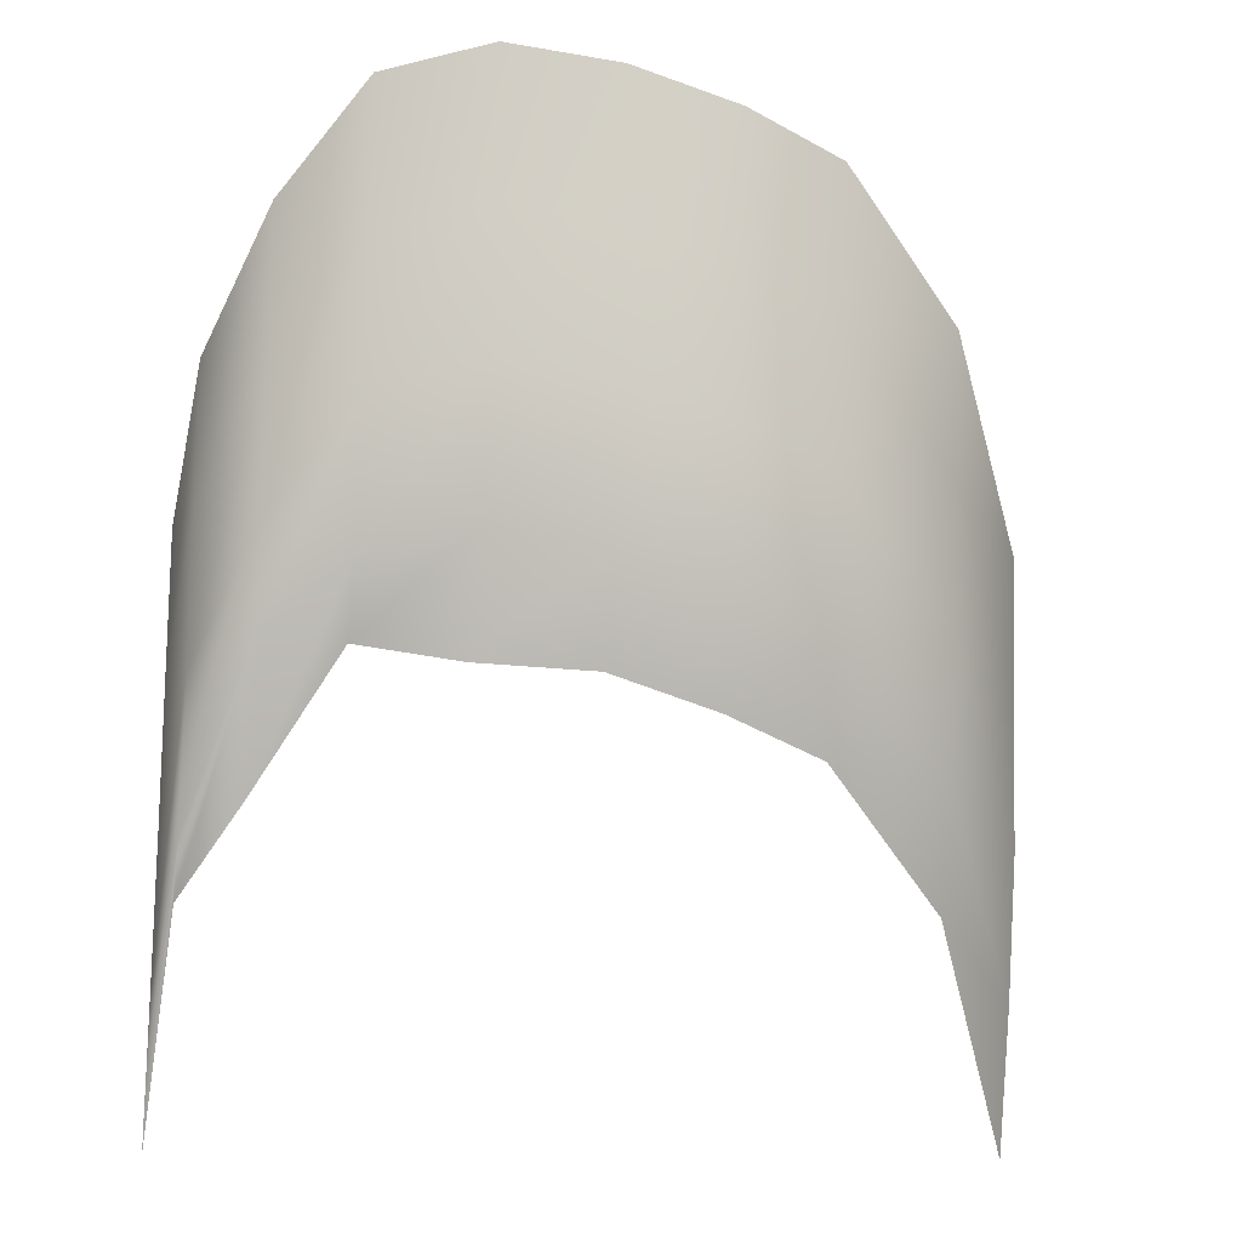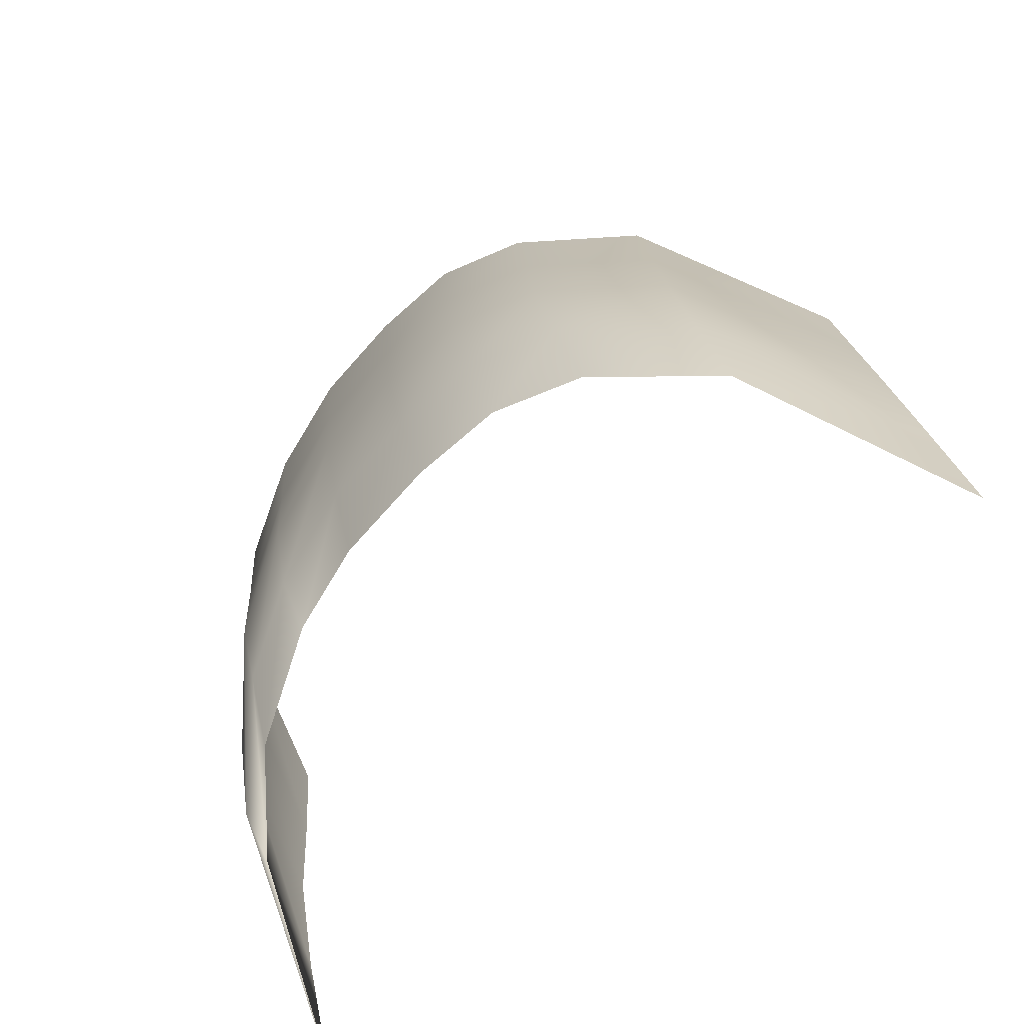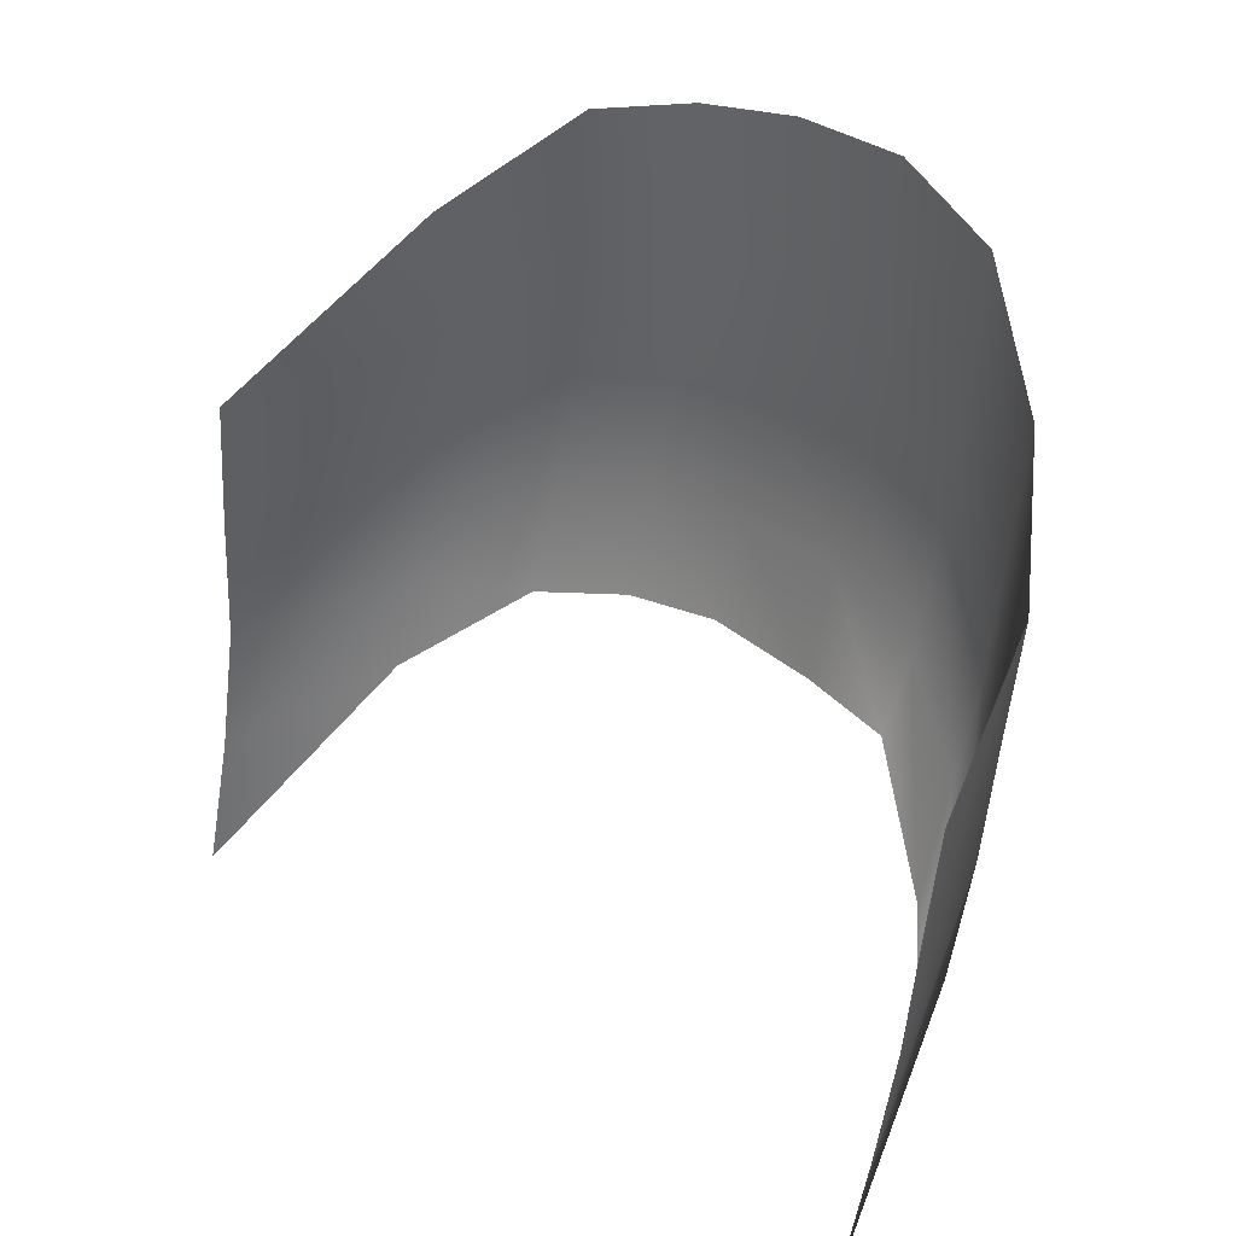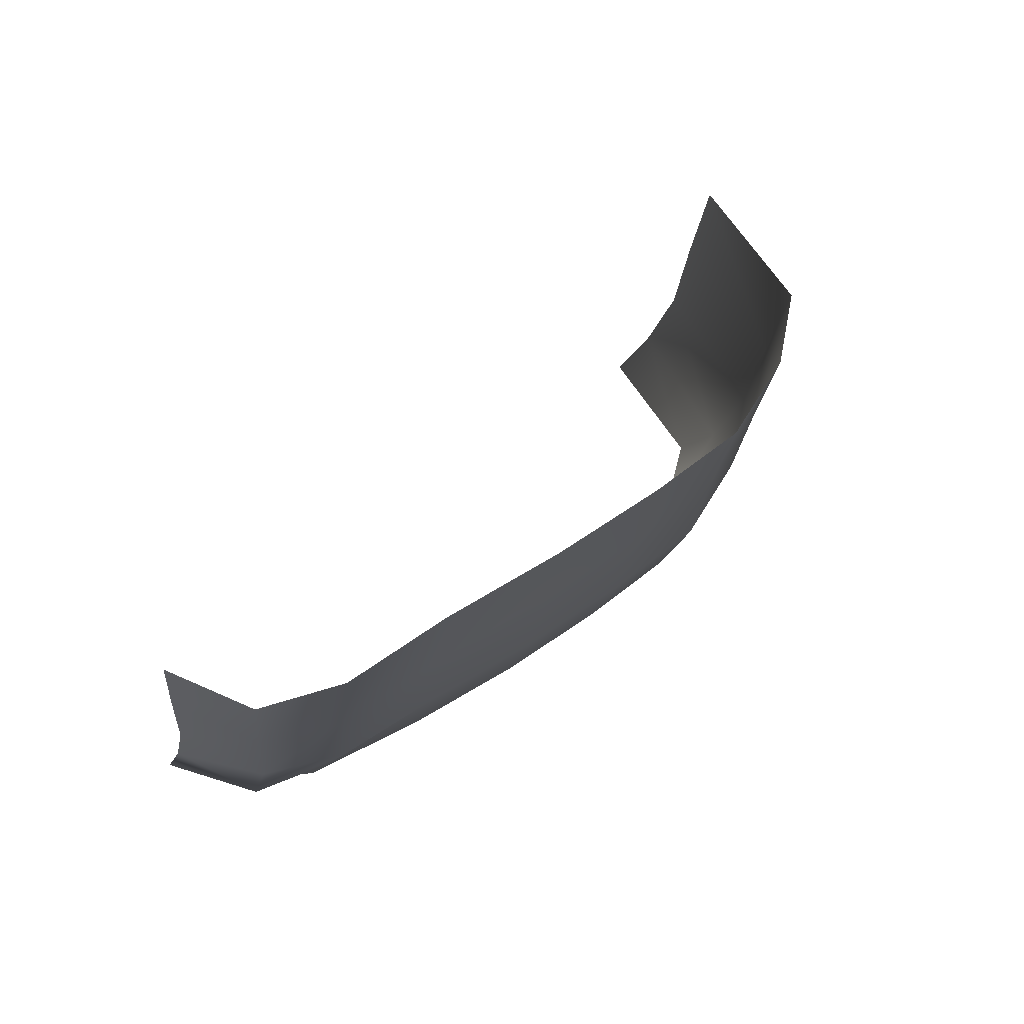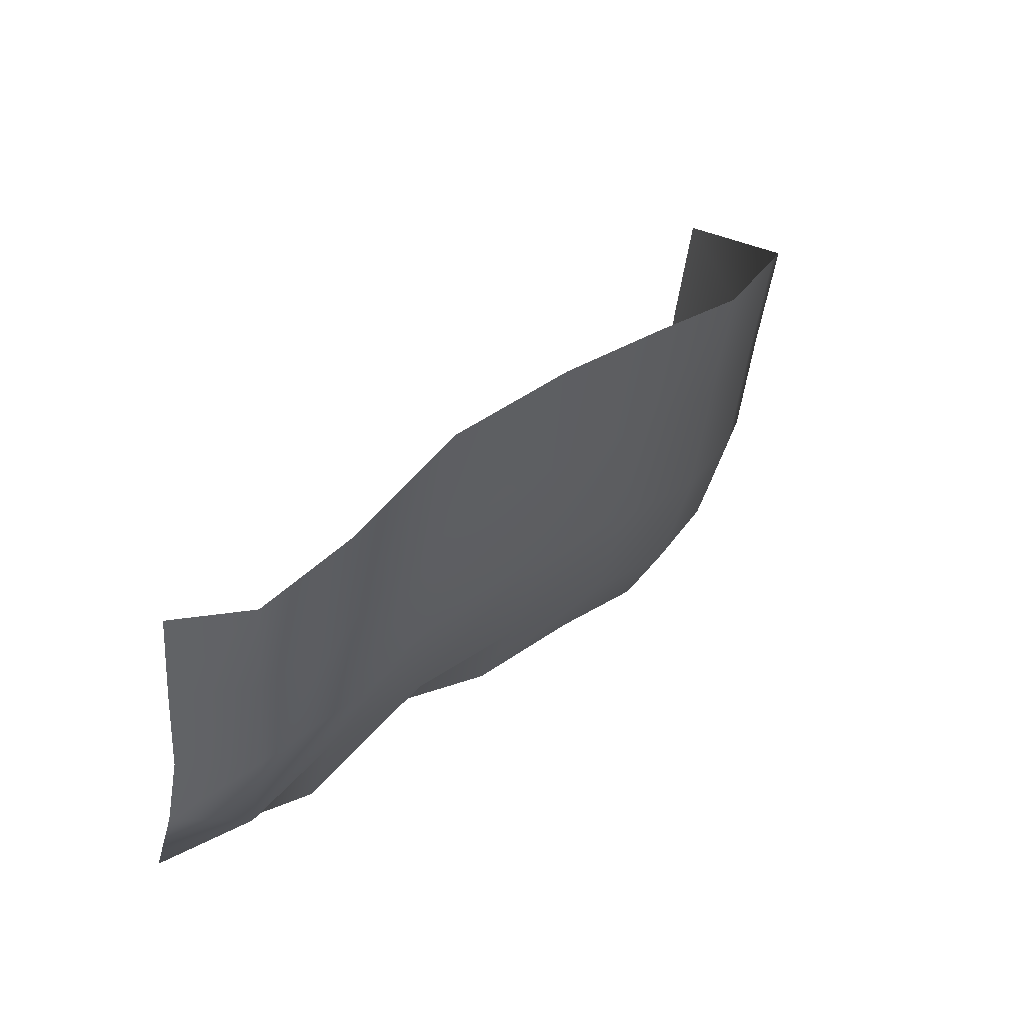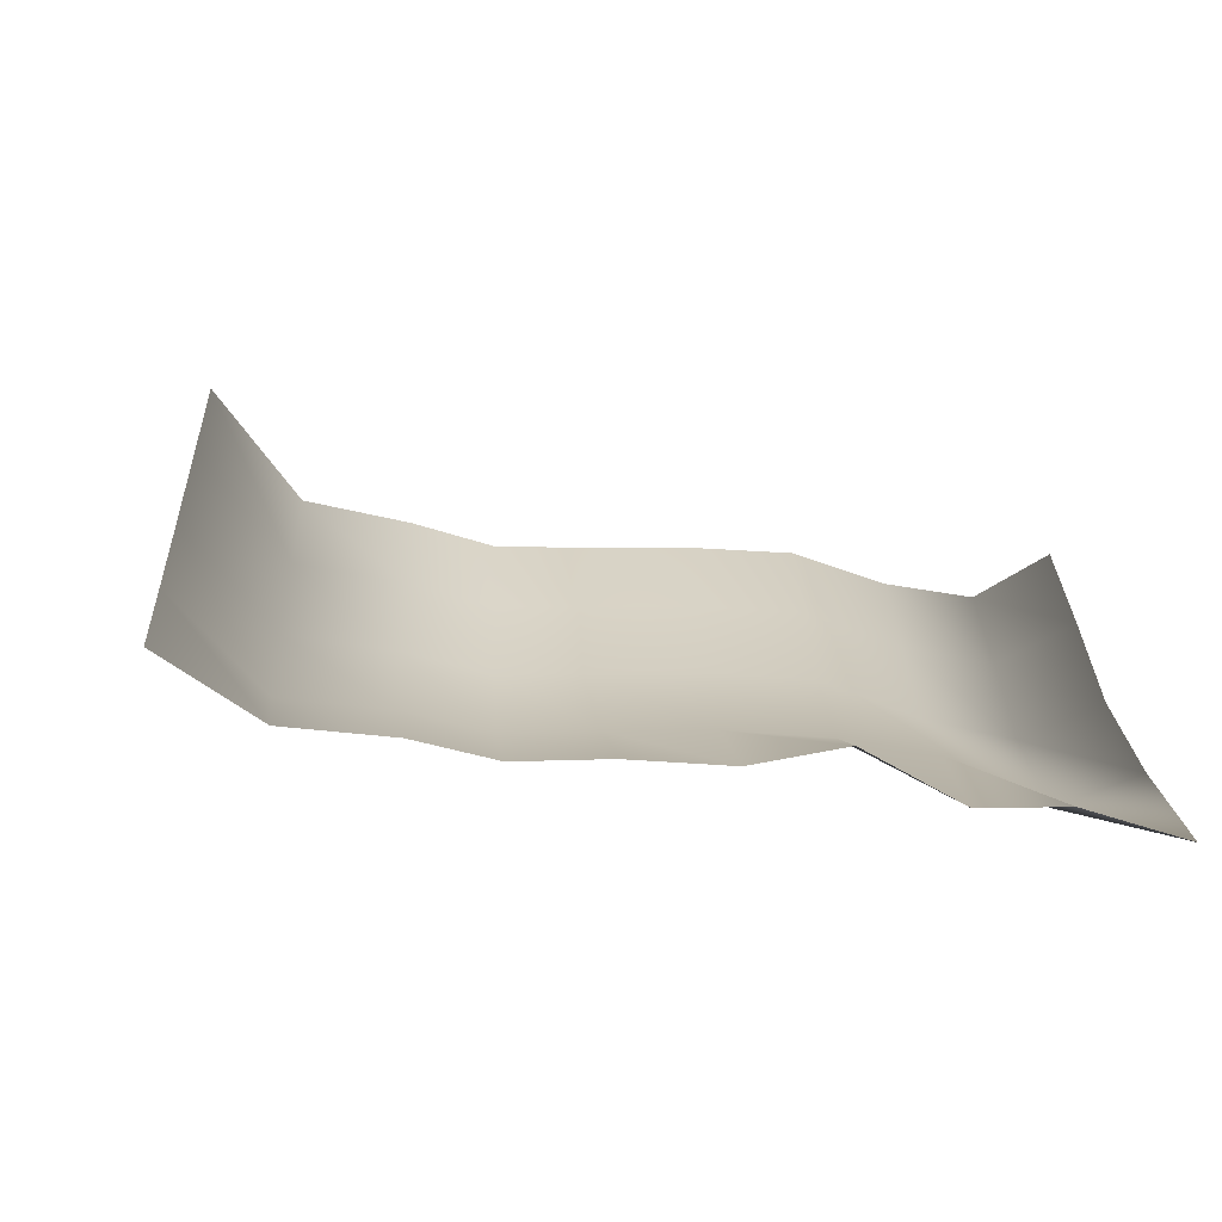
<metadata>
{"format":"obj","ext":"obj","renderer":"f3d","projection":"perspective","resolution":1024,"background":"white","views":[{"elev":-14.8,"azim":168.7,"up":"+Z"},{"elev":-77.0,"azim":-140.9,"up":"+Z"},{"elev":47.0,"azim":34.9,"up":"+Z"},{"elev":66.9,"azim":132.7,"up":"+Z"},{"elev":49.5,"azim":131.0,"up":"+Z"},{"elev":-56.5,"azim":-16.0,"up":"+Z"}]}
</metadata>
<code>
g Default
v  -2.784 5.426 -4.022
v  -2.784 5.723 -3.022
v  -1.987 6.775 -2.615
v  -1.987 7.072 -1.918
v  -2.784 5.946 -2.022
v  -1.987 7.295 -0.9176
v  -2.784 6.039 -1.022
v  -1.987 7.388 0.08239
v  -2.784 6.151 -0.02194
v  -1.987 7.5 1.082
v  -1.116 7.28 -1.745
v  -1.116 7.577 -1.048
v  -1.116 7.8 -0.04804
v  -1.116 7.893 0.952
v  -1.116 8.005 1.952
v  -0.4221 7.455 -1.51
v  -0.4221 7.752 -0.8133
v  -0.4221 7.975 0.1867
v  -0.4221 8.068 1.187
v  -0.4221 8.179 2.187
v  0.3152 7.407 -1.269
v  0.3152 7.704 -0.5723
v  0.3152 7.927 0.4277
v  0.3152 8.02 1.428
v  0.3152 8.132 2.428
v  1.133 7.275 -1.218
v  1.093 7.573 -0.4364
v  1.093 7.796 0.5636
v  1.093 7.888 1.564
v  1.093 8 2.564
v  1.838 7.012 -1.069
v  1.838 7.31 -0.5909
v  1.838 7.533 0.4091
v  1.838 7.626 1.409
v  1.838 7.737 2.409
v  2.407 6.645 -1.999
v  2.407 6.942 -1.049
v  2.407 7.165 -0.3353
v  2.407 7.258 0.6647
v  2.407 7.369 1.665
v  2.795 6.071 -2.559
v  2.795 6.368 -2.199
v  2.795 6.591 -1.199
v  2.795 6.684 -0.1987
v  2.795 6.795 0.8013
v  2.894 5.107 -4.04
v  2.894 5.405 -3.04
v  2.894 5.628 -2.04
v  2.894 5.721 -1.04
v  2.894 5.832 -0.04048
f 3 2 1
f 47 42 46
f 46 42 41
f 4 2 3
f 4 5 2
f 47 43 42
f 48 43 47
f 11 4 3
f 42 37 41
f 41 37 36
f 6 5 4
f 12 4 11
f 16 12 11
f 6 7 5
f 12 6 4
f 43 38 42
f 36 32 31
f 37 32 36
f 21 17 16
f 42 38 37
f 48 44 43
f 17 12 16
f 49 44 48
f 26 22 21
f 31 27 26
f 22 17 21
f 27 22 26
f 32 27 31
f 13 6 12
f 17 13 12
f 8 7 6
f 37 33 32
f 22 18 17
f 38 33 37
f 8 9 7
f 13 8 6
f 43 39 38
f 44 39 43
f 18 13 17
f 27 23 22
f 32 28 27
f 49 45 44
f 50 45 49
f 23 18 22
f 33 28 32
f 28 23 27
f 14 8 13
f 18 14 13
f 10 9 8
f 38 34 33
f 39 34 38
f 23 19 18
f 14 10 8
f 44 40 39
f 45 40 44
f 19 14 18
f 28 24 23
f 33 29 28
f 24 19 23
f 34 29 33
f 29 24 28
f 15 10 14
f 19 15 14
f 39 35 34
f 40 35 39
f 24 20 19
f 20 15 19
f 29 25 24
f 34 30 29
f 25 20 24
f 35 30 34
f 30 25 29

</code>
